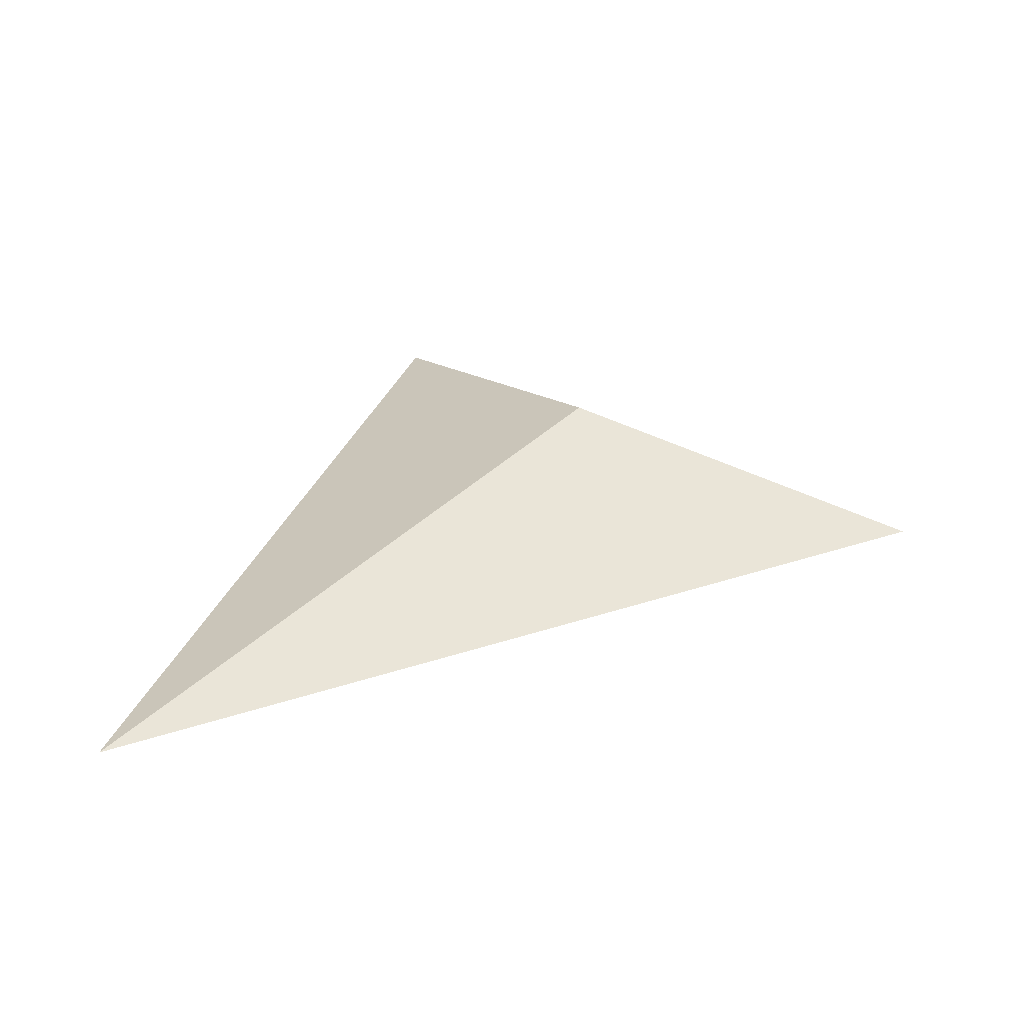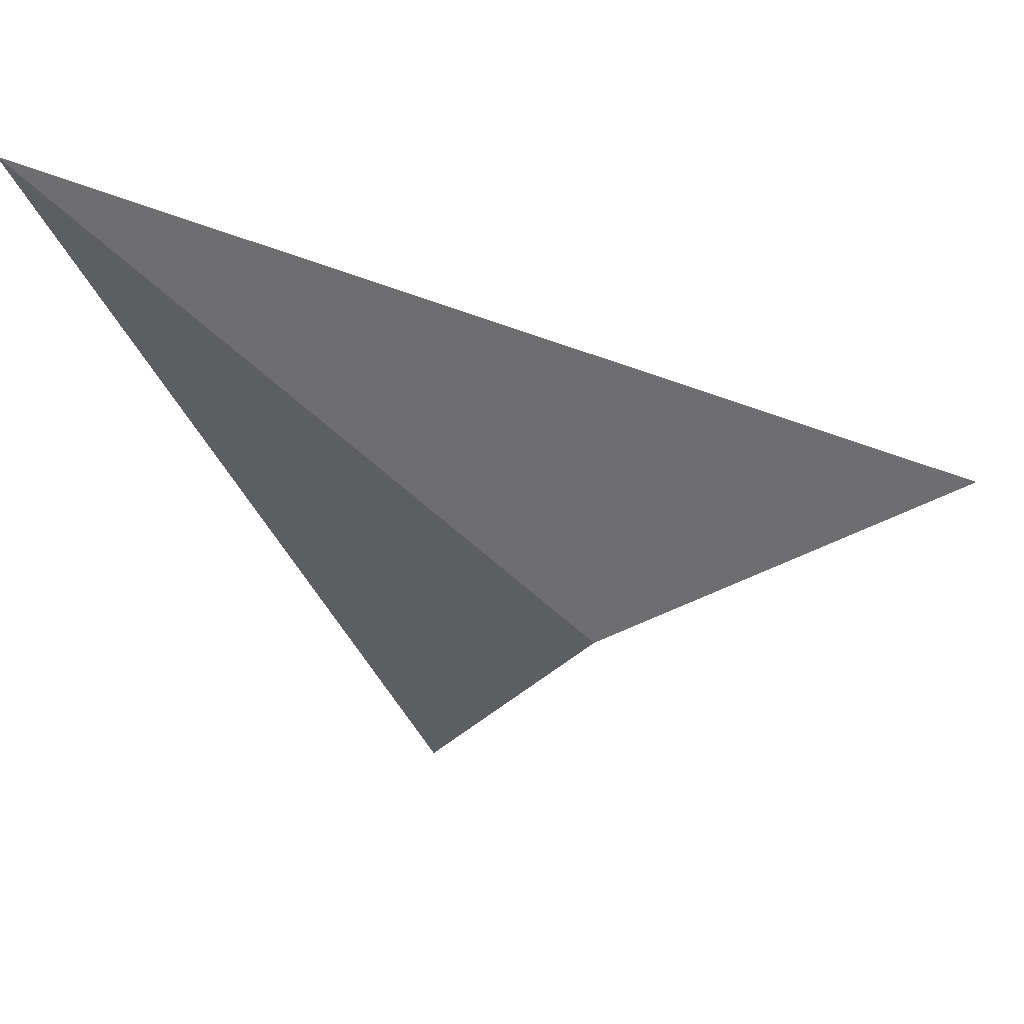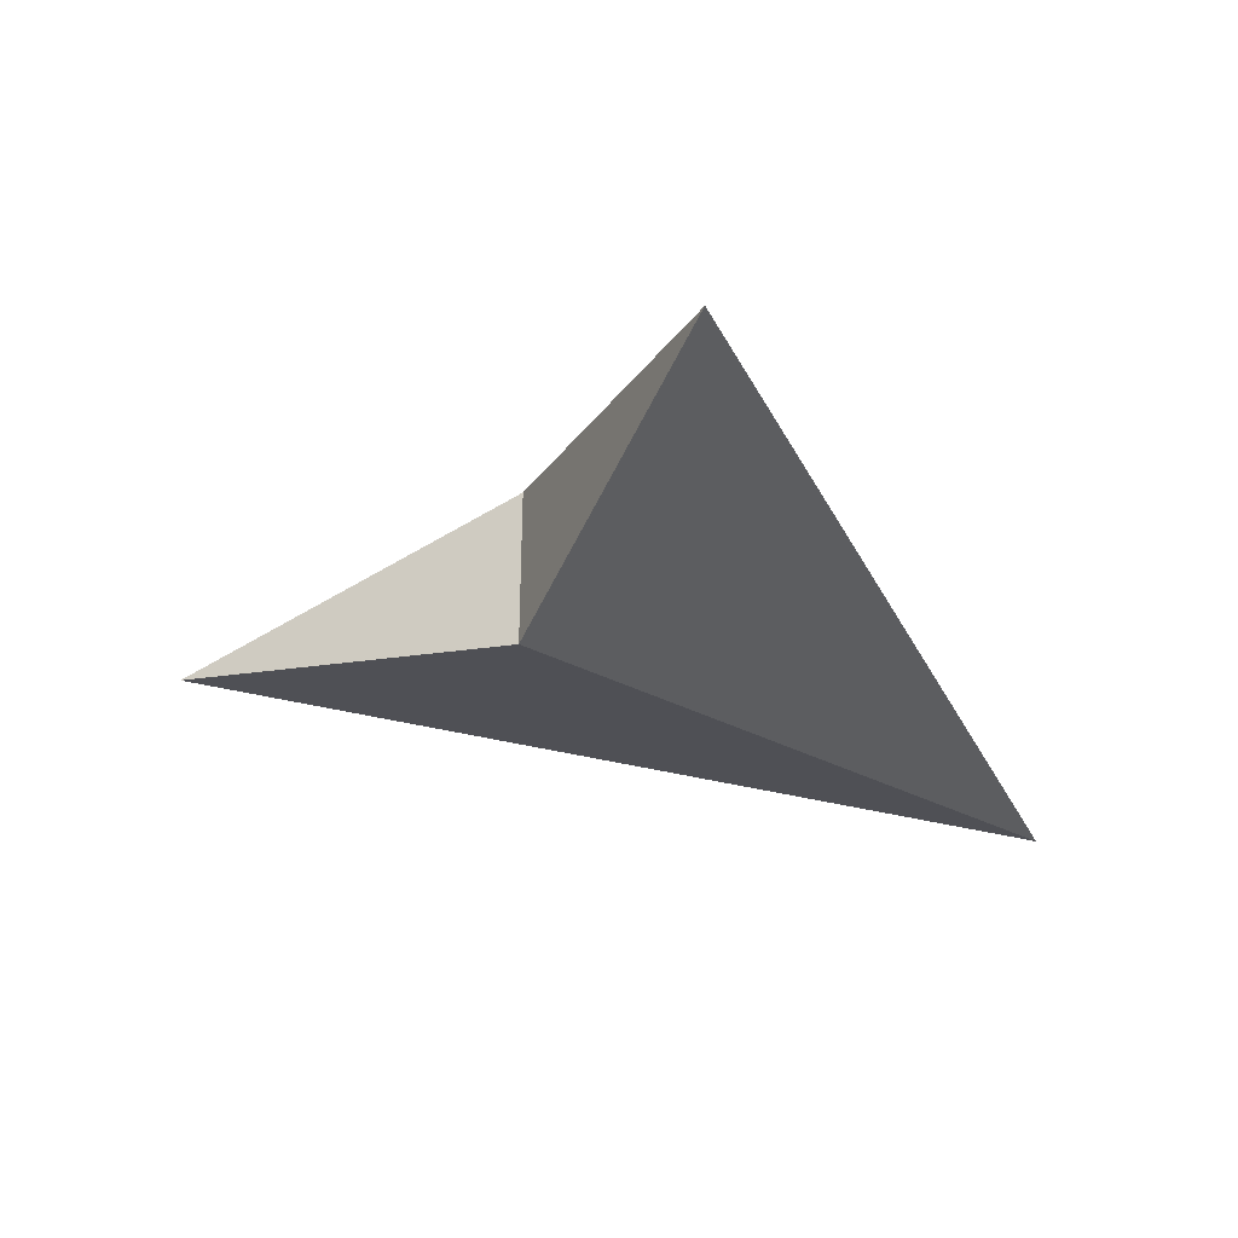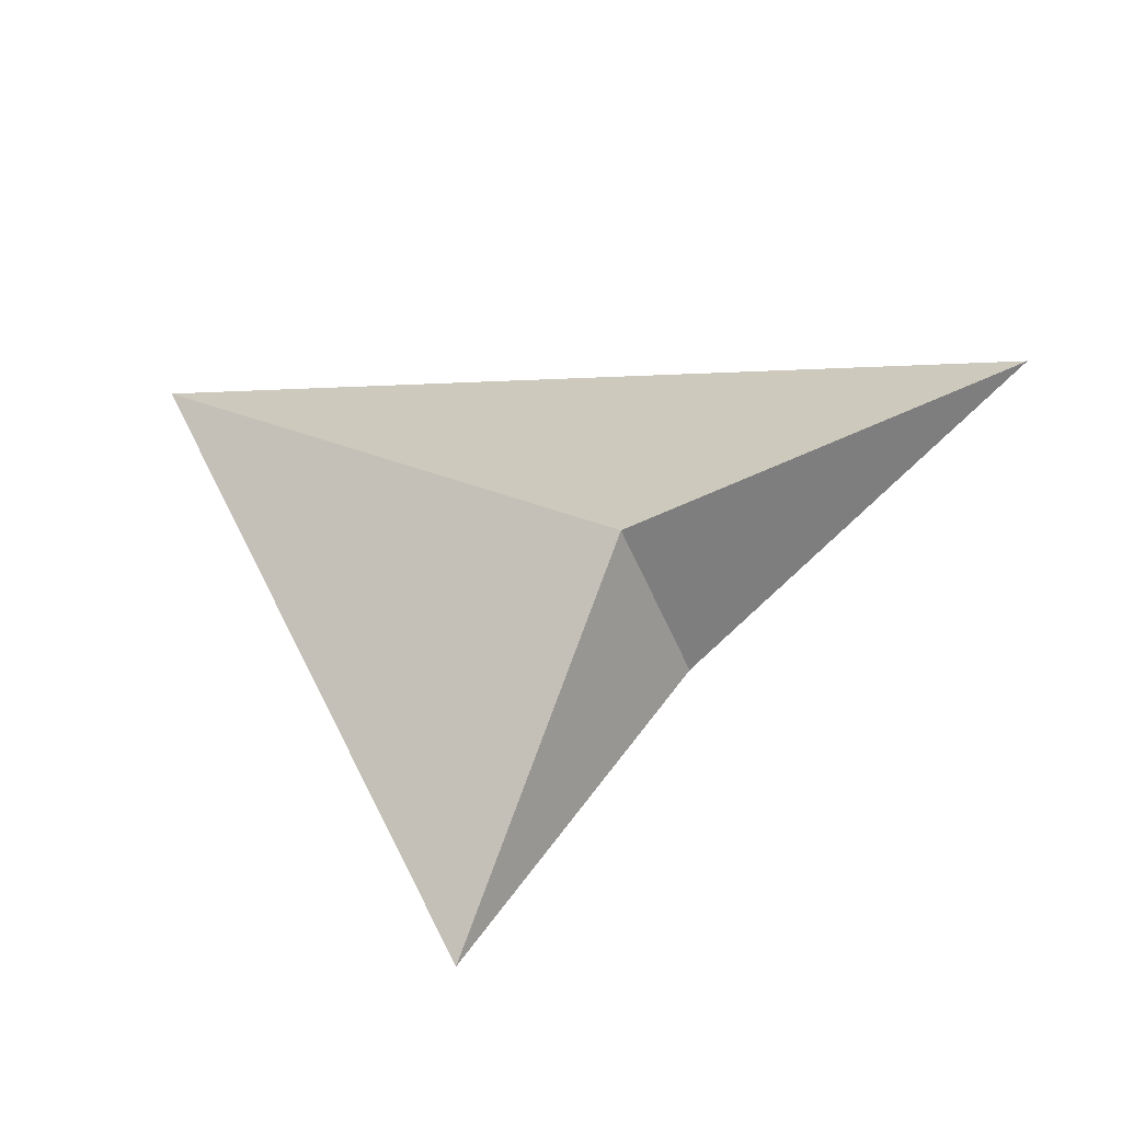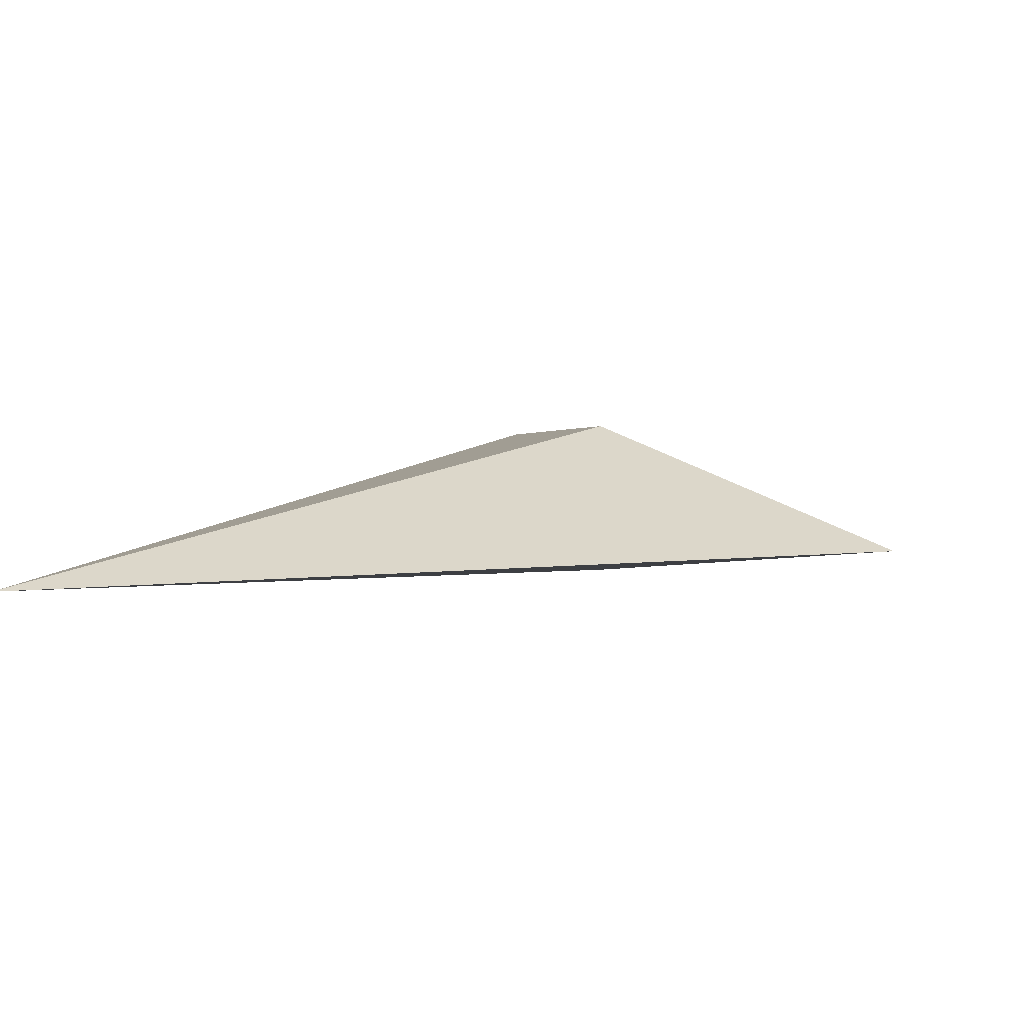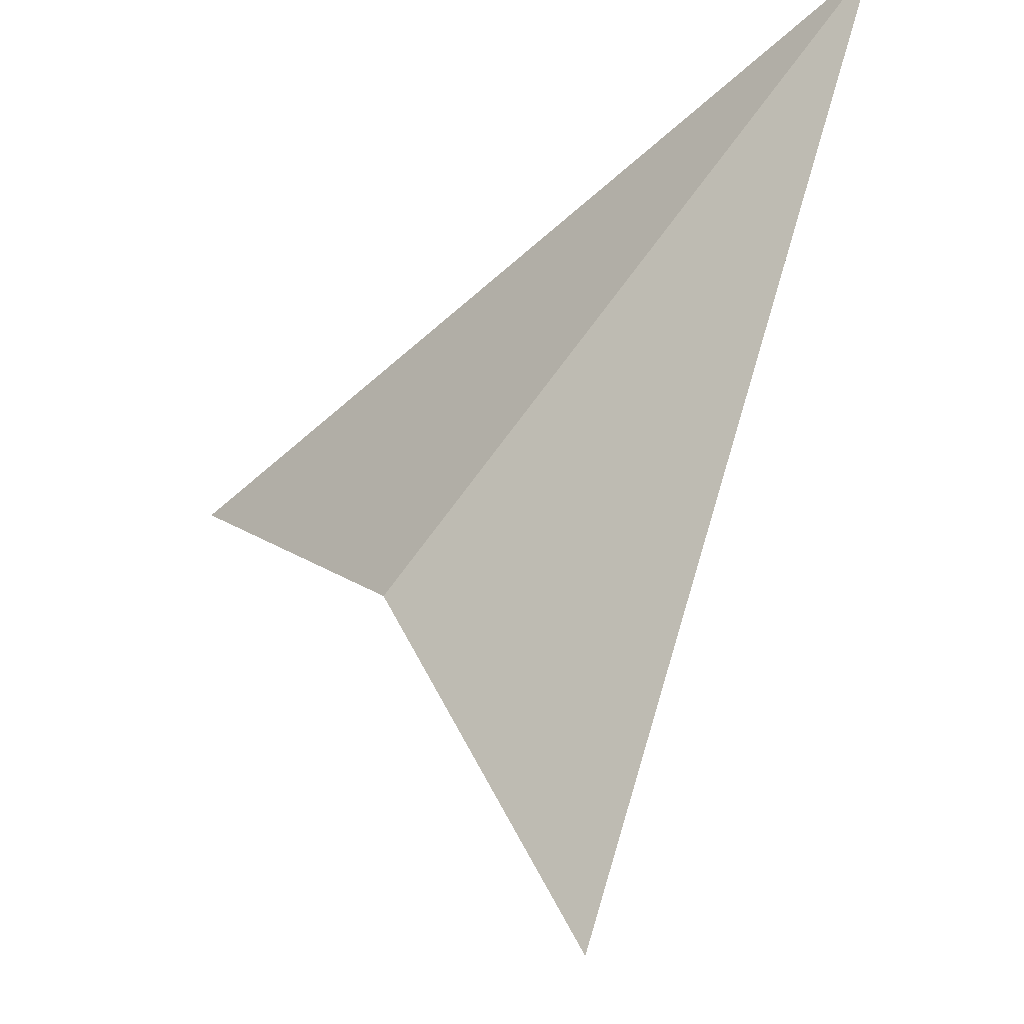
<metadata>
{"format":"obj","ext":"obj","renderer":"f3d","projection":"perspective","resolution":1024,"background":"white","views":[{"elev":28.8,"azim":-5.4,"up":"+Y"},{"elev":51.2,"azim":4.5,"up":"+Z"},{"elev":-35.3,"azim":-177.7,"up":"+Y"},{"elev":-48.1,"azim":21.0,"up":"+Z"},{"elev":13.7,"azim":12.1,"up":"+Y"},{"elev":-17.6,"azim":-138.9,"up":"+Z"}]}
</metadata>
<code>
v -1.69 -5.96e-07 1.69
v 0.338 -0.338 -0.338
v -0.338 3.576e-07 -1.69
v 0.338 0.338 -0.338
v 1.69 -2.265e-06 0.338
o group905816428
g mesh905816428
f 3 2 1
f 5 4 1
f 4 2 3
f 4 3 1
f 2 5 1
f 4 5 2

</code>
